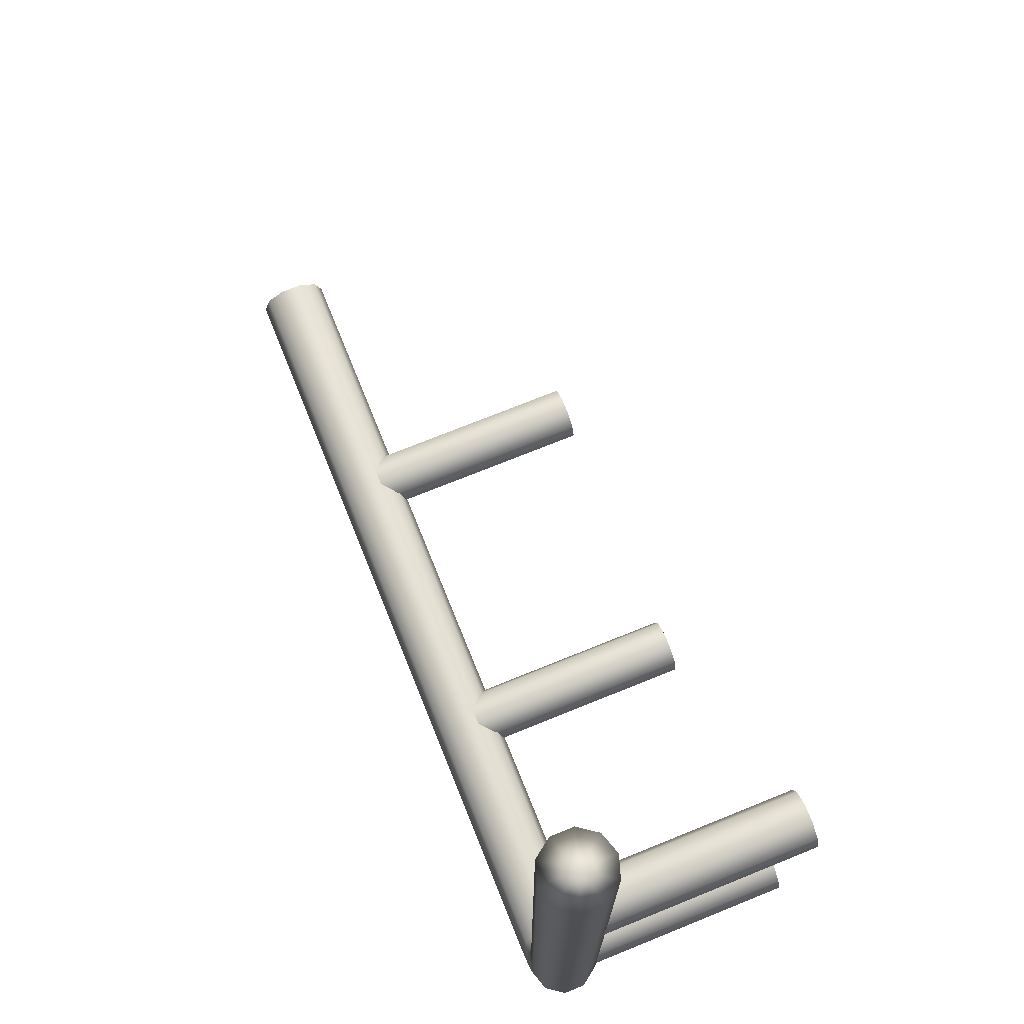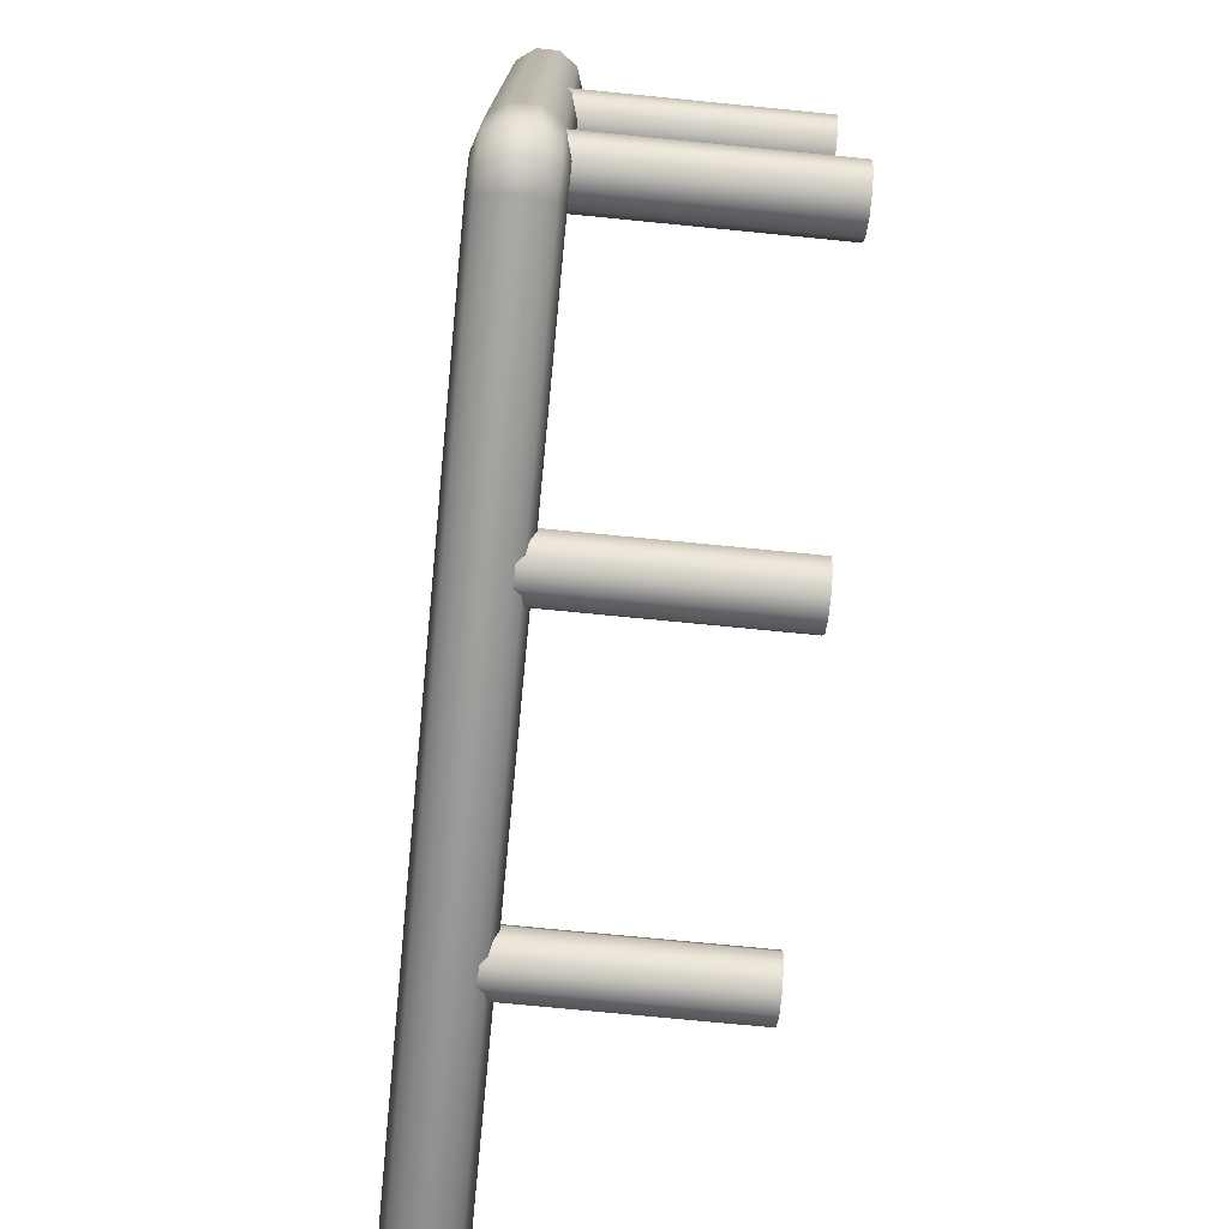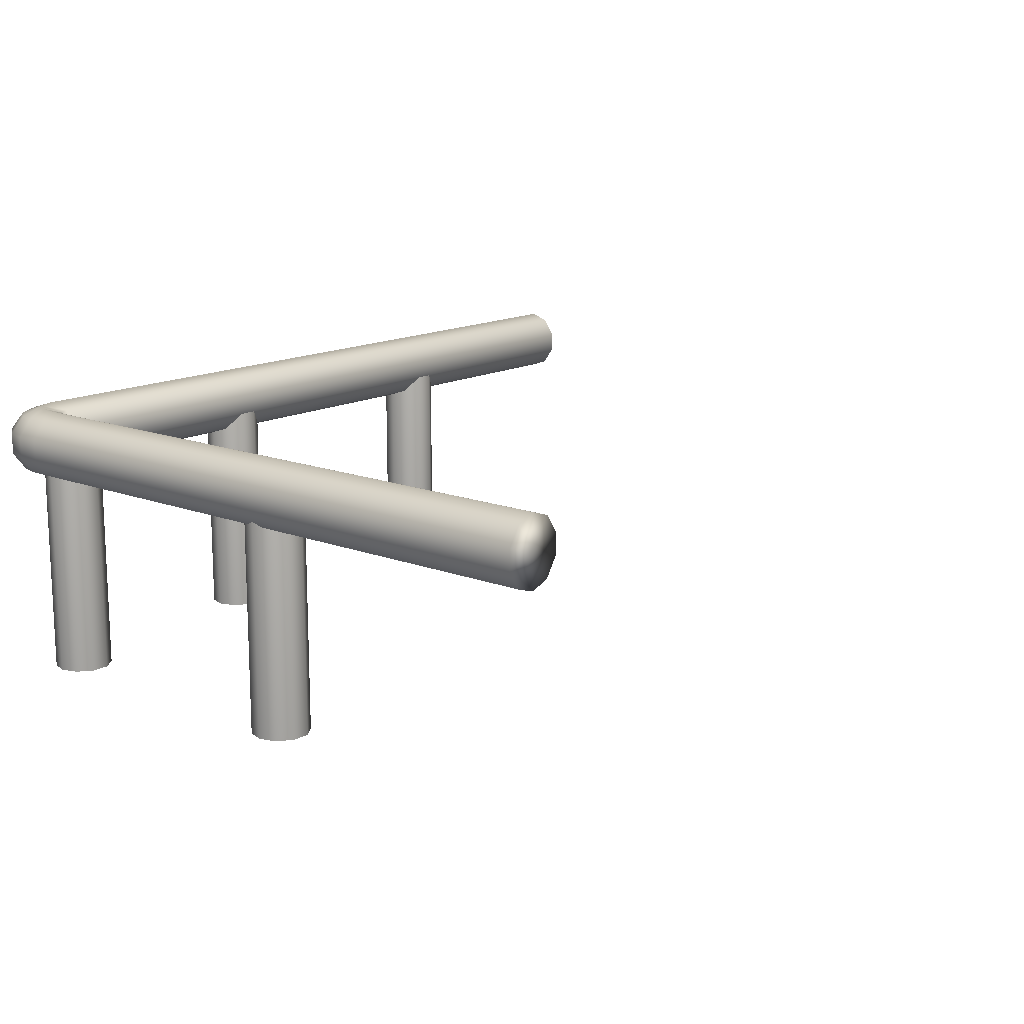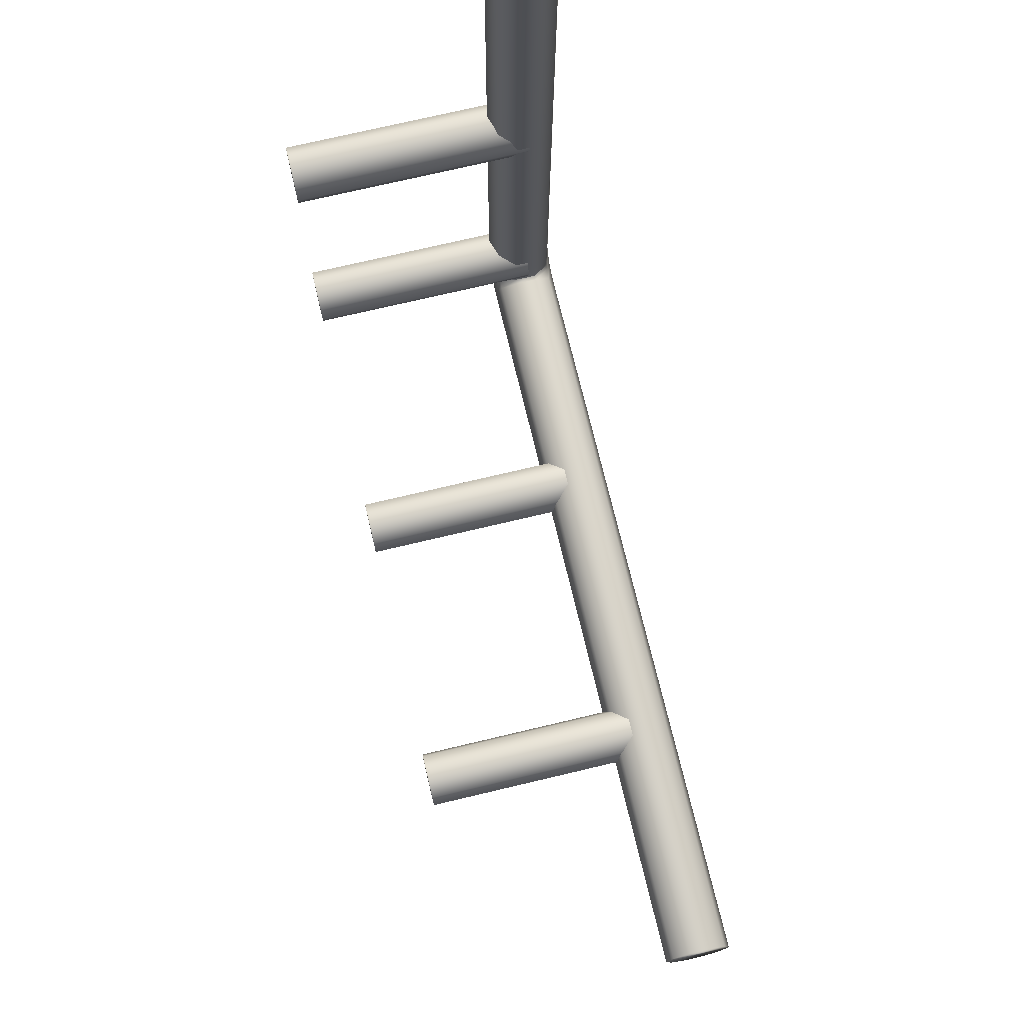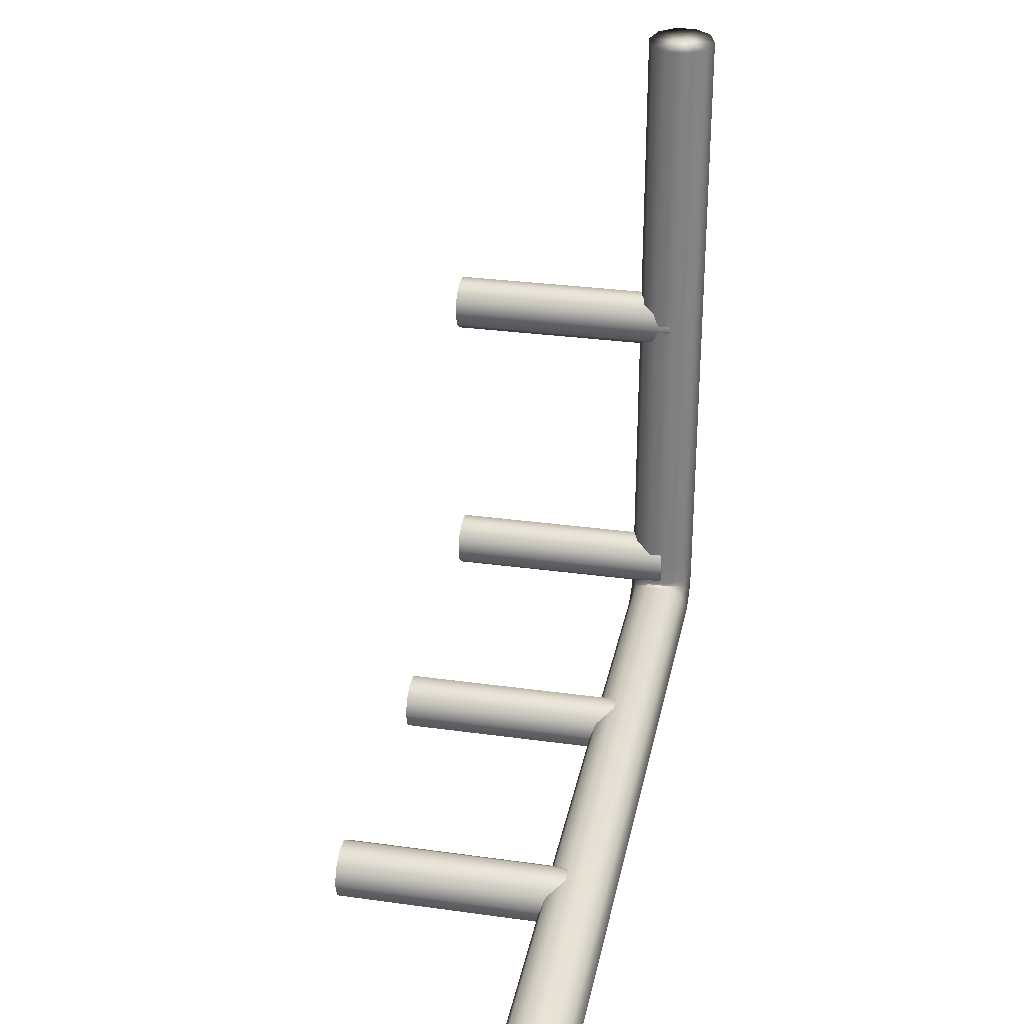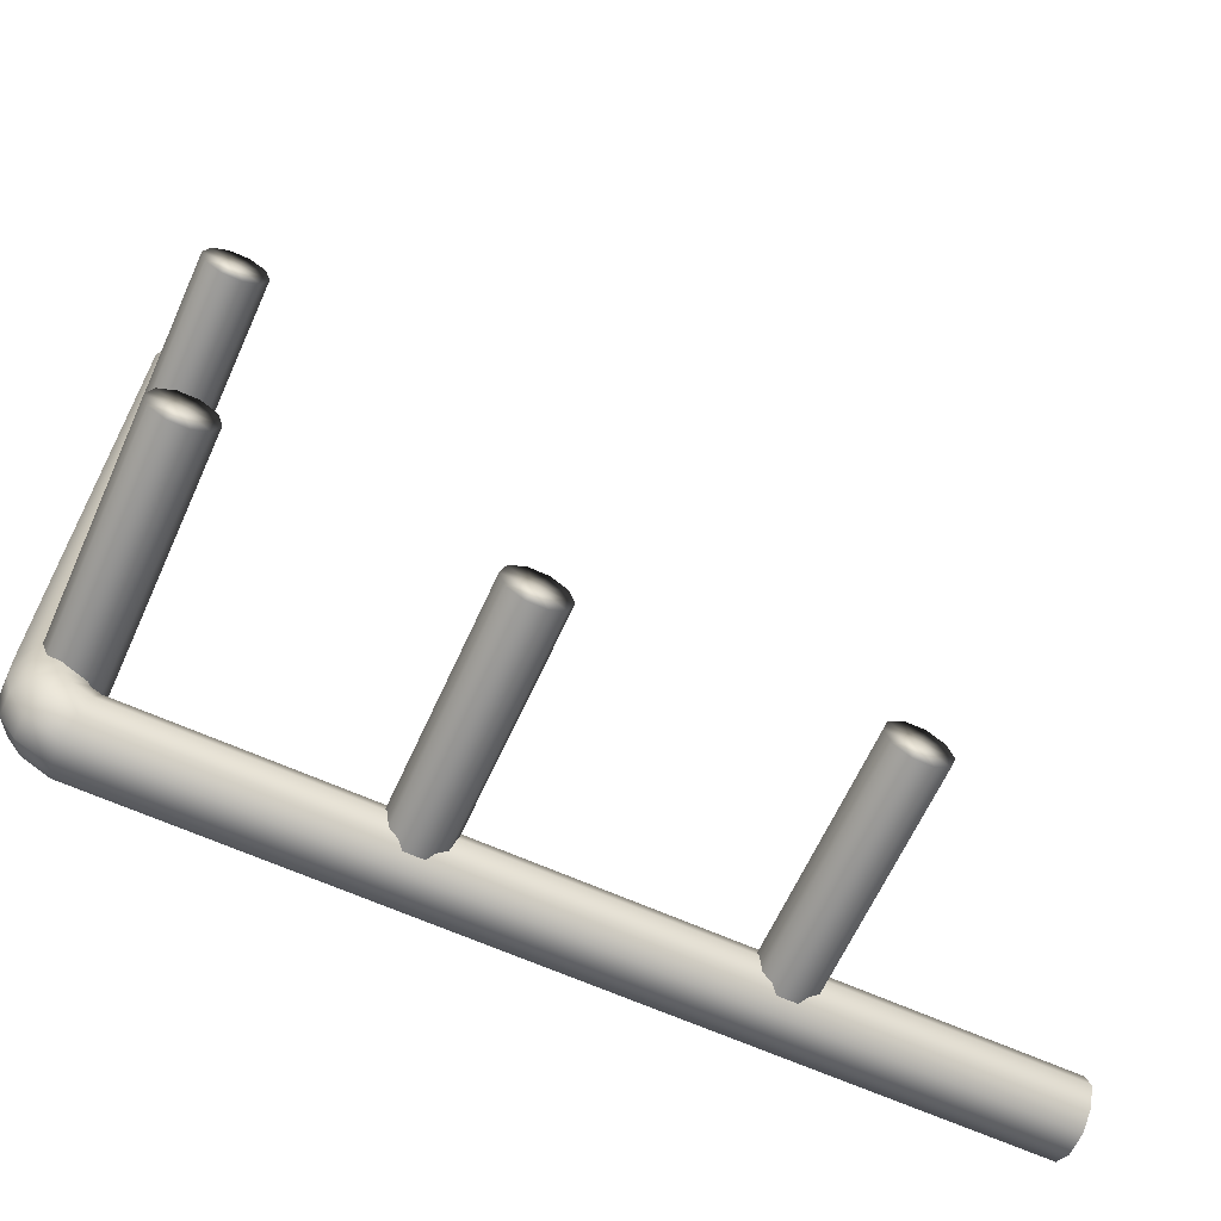
<metadata>
{"format":"obj","ext":"obj","renderer":"f3d","projection":"perspective","resolution":1024,"background":"white","views":[{"elev":73.2,"azim":-112.0,"up":"+Z"},{"elev":-74.5,"azim":-95.6,"up":"+Z"},{"elev":14.5,"azim":-49.4,"up":"+Y"},{"elev":72.6,"azim":76.6,"up":"+Z"},{"elev":30.2,"azim":101.4,"up":"+Z"},{"elev":-64.4,"azim":-24.4,"up":"+Z"}]}
</metadata>
<code>
g Lan_can_2
v -0.298 0.1028 -0.2069
v -0.2937 0.1029 0.2693
v -0.309 0.09789 0.2704
v -0.3133 0.09788 -0.2074
v -0.2978 0.1028 -0.223
v -0.3184 0.08488 0.2711
v -0.3129 0.09788 -0.2249
v -0.2955 0.1028 -0.2324
v -0.3227 0.08489 -0.2078
v -0.3184 0.06881 0.2711
v -0.3094 0.09788 -0.2388
v -0.2898 0.1028 -0.2402
v -0.3223 0.08489 -0.2261
v -0.3227 0.06882 -0.2078
v -0.309 0.05581 0.2704
v -0.3002 0.09788 -0.2514
v -0.2768 0.1028 -0.2473
v -0.3179 0.08489 -0.2428
v -0.3223 0.06883 -0.2261
v -0.3133 0.05583 -0.2074
v -0.2937 0.05084 0.2693
v -0.298 0.05087 -0.2069
v -0.3129 0.05583 -0.2249
v -0.2978 0.05087 -0.223
v -0.281 0.09788 -0.262
v 0.3227 0.1028 -0.2473
v 0.3227 0.09788 -0.262
v -0.3066 0.08489 -0.2584
v -0.3179 0.06883 -0.2428
v -0.3094 0.05583 -0.2388
v -0.2955 0.05087 -0.2324
v -0.2836 0.08489 -0.2711
v 0.3227 0.08489 -0.2711
v -0.3066 0.06883 -0.2584
v -0.3002 0.05583 -0.2514
v -0.2898 0.05087 -0.2402
v -0.2836 0.06883 -0.2711
v 0.3227 0.06883 -0.2711
v -0.281 0.05583 -0.262
v -0.2768 0.05087 -0.2473
v 0.3227 0.05583 -0.262
v 0.3227 0.05087 -0.2473
v -0.2703 -0.1029 0.02837
v -0.2703 0.07894 0.02837
v -0.2744 0.07894 0.01566
v -0.2744 -0.1029 0.01566
v -0.2852 0.07894 0.007796
v -0.2919 0.07894 0.02837
v -0.2986 0.07894 0.007796
v -0.3094 0.07894 0.01566
v -0.2852 -0.1029 0.007796
v -0.2919 -0.1029 0.02837
v -0.2986 -0.1029 0.007796
v -0.3094 -0.1029 0.01566
v -0.3135 0.07894 0.02837
v -0.3135 -0.1029 0.02837
v -0.2744 -0.1029 0.01566
v -0.2703 -0.1029 0.02837
v -0.2744 -0.1029 0.04109
v -0.2703 0.07894 0.02837
v -0.2744 0.07894 0.01566
v -0.2744 0.07894 0.04109
v -0.2852 -0.1029 0.04895
v -0.2852 0.07894 0.04895
v -0.2986 -0.1029 0.04895
v -0.2986 0.07894 0.04895
v -0.3094 -0.1029 0.04109
v -0.3135 -0.1029 0.02837
v -0.3094 0.07894 0.04109
v -0.3135 0.07894 0.02837
v -0.2682 -0.1029 -0.2045
v -0.2682 0.07894 -0.2045
v -0.2723 0.07894 -0.2172
v -0.2723 -0.1029 -0.2172
v -0.2832 0.07894 -0.225
v -0.2898 0.07894 -0.2045
v -0.2965 0.07894 -0.225
v -0.3073 0.07894 -0.2172
v -0.2832 -0.1029 -0.225
v -0.2898 -0.1029 -0.2045
v -0.2965 -0.1029 -0.225
v -0.3073 -0.1029 -0.2172
v -0.3115 0.07894 -0.2045
v -0.3115 -0.1029 -0.2045
v -0.2723 -0.1029 -0.2172
v -0.2682 -0.1029 -0.2045
v -0.2723 -0.1029 -0.1918
v -0.2682 0.07894 -0.2045
v -0.2723 0.07894 -0.2172
v -0.2723 0.07894 -0.1918
v -0.2832 -0.1029 -0.1839
v -0.2832 0.07894 -0.1839
v -0.2965 -0.1029 -0.1839
v -0.2965 0.07894 -0.1839
v -0.3073 -0.1029 -0.1918
v -0.3115 -0.1029 -0.2045
v -0.3073 0.07894 -0.1918
v -0.3115 0.07894 -0.2045
v -0.06671 -0.1029 -0.2446
v -0.06671 0.07894 -0.2446
v -0.07084 0.07894 -0.2573
v -0.07084 -0.1029 -0.2573
v -0.08165 0.07894 -0.2651
v -0.08834 0.07894 -0.2446
v -0.09503 0.07894 -0.2651
v -0.1058 0.07894 -0.2573
v -0.08165 -0.1029 -0.2651
v -0.08834 -0.1029 -0.2446
v -0.09503 -0.1029 -0.2651
v -0.1058 -0.1029 -0.2573
v -0.11 0.07894 -0.2446
v -0.11 -0.1029 -0.2446
v -0.07084 -0.1029 -0.2573
v -0.06671 -0.1029 -0.2446
v -0.07084 -0.1029 -0.2319
v -0.06671 0.07894 -0.2446
v -0.07084 0.07894 -0.2573
v -0.07084 0.07894 -0.2319
v -0.08165 -0.1029 -0.224
v -0.08165 0.07894 -0.224
v -0.09503 -0.1029 -0.224
v -0.09503 0.07894 -0.224
v -0.1058 -0.1029 -0.2319
v -0.11 -0.1029 -0.2446
v -0.1058 0.07894 -0.2319
v -0.11 0.07894 -0.2446
v 0.1558 -0.1029 -0.2446
v 0.1558 0.07894 -0.2446
v 0.1516 0.07894 -0.2573
v 0.1516 -0.1029 -0.2573
v 0.1408 0.07894 -0.2651
v 0.1341 0.07894 -0.2446
v 0.1274 0.07894 -0.2651
v 0.1166 0.07894 -0.2573
v 0.1408 -0.1029 -0.2651
v 0.1341 -0.1029 -0.2446
v 0.1274 -0.1029 -0.2651
v 0.1166 -0.1029 -0.2573
v 0.1125 0.07894 -0.2446
v 0.1125 -0.1029 -0.2446
v 0.1516 -0.1029 -0.2573
v 0.1558 -0.1029 -0.2446
v 0.1516 -0.1029 -0.2319
v 0.1558 0.07894 -0.2446
v 0.1516 0.07894 -0.2573
v 0.1516 0.07894 -0.2319
v 0.1408 -0.1029 -0.224
v 0.1408 0.07894 -0.224
v 0.1274 -0.1029 -0.224
v 0.1274 0.07894 -0.224
v 0.1166 -0.1029 -0.2319
v 0.1125 -0.1029 -0.2446
v 0.1166 0.07894 -0.2319
v 0.1125 0.07894 -0.2446
v -0.2937 0.1029 0.2693
v -0.2938 0.07685 0.2693
v -0.309 0.09789 0.2704
v -0.3184 0.08488 0.2711
v -0.3184 0.06881 0.2711
v -0.309 0.05581 0.2704
v -0.2937 0.05084 0.2693
v -0.2785 0.0558 0.2682
v -0.298 0.05087 -0.2069
v -0.2827 0.05583 -0.2063
v -0.2978 0.05087 -0.223
v -0.2691 0.0688 0.2675
v -0.2826 0.05583 -0.2212
v -0.2955 0.05087 -0.2324
v -0.2733 0.06883 -0.206
v -0.2691 0.08489 0.2675
v -0.2785 0.09791 0.2682
v -0.2816 0.05583 -0.226
v -0.2898 0.05087 -0.2402
v -0.2732 0.06883 -0.22
v -0.2733 0.08489 -0.206
v -0.2827 0.09788 -0.2063
v -0.298 0.1028 -0.2069
v -0.2795 0.05583 -0.229
v -0.2768 0.05087 -0.2473
v -0.2731 0.06883 -0.222
v -0.2732 0.08489 -0.22
v -0.2826 0.09788 -0.2212
v -0.2978 0.1028 -0.223
v -0.2726 0.05583 -0.2326
v 0.3227 0.05087 -0.2473
v -0.2731 0.06883 -0.222
v -0.2731 0.08489 -0.222
v -0.2816 0.09788 -0.226
v -0.2955 0.1028 -0.2324
v 0.3227 0.05583 -0.2326
v 0.3227 0.05583 -0.262
v 0.3227 0.06883 -0.2711
v -0.27 0.06883 -0.2236
v -0.2731 0.08489 -0.222
v -0.2795 0.09788 -0.229
v -0.2898 0.1028 -0.2402
v 0.3227 0.06883 -0.2236
v 0.3227 0.08489 -0.2711
v -0.27 0.08489 -0.2236
v -0.2726 0.09788 -0.2326
v -0.2768 0.1028 -0.2473
v 0.3227 0.08489 -0.2236
v 0.3227 0.09788 -0.2326
v 0.3227 0.1028 -0.2473
v 0.3227 0.09788 -0.262
g Lan_can_2_0
f 3 2 1
f 4 3 1
f 4 1 5
f 6 3 4
f 7 4 5
f 7 5 8
f 9 6 4
f 9 4 7
f 10 6 9
f 11 7 8
f 11 8 12
f 13 9 7
f 13 7 11
f 14 10 9
f 14 9 13
f 15 10 14
f 16 11 12
f 16 12 17
f 18 13 11
f 18 11 16
f 19 14 13
f 19 13 18
f 20 15 14
f 20 14 19
f 21 15 20
f 22 21 20
f 22 20 23
f 23 20 19
f 24 22 23
f 25 16 17
f 17 26 25
f 26 27 25
f 28 18 16
f 28 16 25
f 29 19 18
f 23 19 29
f 29 18 28
f 24 23 30
f 30 23 29
f 31 24 30
f 25 27 32
f 32 28 25
f 27 33 32
f 34 29 28
f 30 29 34
f 34 28 32
f 31 30 35
f 35 30 34
f 36 31 35
f 32 33 37
f 37 34 32
f 35 34 37
f 33 38 37
f 36 35 39
f 39 35 37
f 37 38 39
f 40 36 39
f 38 41 39
f 39 41 40
f 41 42 40
f 45 44 43
f 46 45 43
f 47 45 46
f 47 48 45
f 49 48 47
f 50 48 49
f 51 47 46
f 49 47 51
f 46 52 51
f 51 52 53
f 53 49 51
f 50 49 53
f 53 52 54
f 54 50 53
f 55 50 54
f 55 48 50
f 56 55 54
f 54 52 56
f 58 52 57
f 59 52 58
f 58 60 59
f 61 48 60
f 60 62 59
f 60 48 62
f 59 62 63
f 63 52 59
f 62 64 63
f 62 48 64
f 65 52 63
f 63 64 65
f 64 48 66
f 64 66 65
f 67 52 65
f 65 66 67
f 68 52 67
f 66 48 69
f 66 69 67
f 67 69 68
f 69 48 70
f 69 70 68
f 73 72 71
f 74 73 71
f 75 73 74
f 75 76 73
f 77 76 75
f 78 76 77
f 79 75 74
f 77 75 79
f 74 80 79
f 79 80 81
f 81 77 79
f 78 77 81
f 81 80 82
f 82 78 81
f 83 78 82
f 83 76 78
f 84 83 82
f 82 80 84
f 86 80 85
f 87 80 86
f 86 88 87
f 89 76 88
f 88 90 87
f 88 76 90
f 87 90 91
f 91 80 87
f 90 92 91
f 90 76 92
f 93 80 91
f 91 92 93
f 92 76 94
f 92 94 93
f 95 80 93
f 93 94 95
f 96 80 95
f 94 76 97
f 94 97 95
f 95 97 96
f 97 76 98
f 97 98 96
f 101 100 99
f 102 101 99
f 103 101 102
f 103 104 101
f 105 104 103
f 106 104 105
f 107 103 102
f 105 103 107
f 102 108 107
f 107 108 109
f 109 105 107
f 106 105 109
f 109 108 110
f 110 106 109
f 111 106 110
f 111 104 106
f 112 111 110
f 110 108 112
f 114 108 113
f 115 108 114
f 114 116 115
f 117 104 116
f 116 118 115
f 116 104 118
f 115 118 119
f 119 108 115
f 118 120 119
f 118 104 120
f 121 108 119
f 119 120 121
f 120 104 122
f 120 122 121
f 123 108 121
f 121 122 123
f 124 108 123
f 122 104 125
f 122 125 123
f 123 125 124
f 125 104 126
f 125 126 124
f 129 128 127
f 130 129 127
f 131 129 130
f 131 132 129
f 133 132 131
f 134 132 133
f 135 131 130
f 133 131 135
f 130 136 135
f 135 136 137
f 137 133 135
f 134 133 137
f 137 136 138
f 138 134 137
f 139 134 138
f 139 132 134
f 140 139 138
f 138 136 140
f 142 136 141
f 143 136 142
f 142 144 143
f 145 132 144
f 144 146 143
f 144 132 146
f 143 146 147
f 147 136 143
f 146 148 147
f 146 132 148
f 149 136 147
f 147 148 149
f 148 132 150
f 148 150 149
f 151 136 149
f 149 150 151
f 152 136 151
f 150 132 153
f 150 153 151
f 151 153 152
f 153 132 154
f 153 154 152
f 157 156 155
f 158 156 157
f 159 156 158
f 160 156 159
f 161 156 160
f 162 156 161
f 162 161 163
f 164 162 163
f 164 163 165
f 166 156 162
f 166 162 164
f 167 164 165
f 167 165 168
f 169 166 164
f 169 164 167
f 170 156 166
f 170 166 169
f 155 156 171
f 171 156 170
f 172 167 168
f 172 168 173
f 174 169 167
f 174 167 172
f 175 170 169
f 171 170 175
f 175 169 174
f 155 171 176
f 176 171 175
f 177 155 176
f 178 172 173
f 178 173 179
f 180 174 172
f 180 172 178
f 181 175 174
f 176 175 181
f 181 174 180
f 177 176 182
f 182 176 181
f 183 177 182
f 184 178 179
f 179 185 184
f 186 180 178
f 186 178 184
f 187 181 180
f 182 181 187
f 187 180 186
f 183 182 188
f 188 182 187
f 189 183 188
f 185 190 184
f 190 185 191
f 191 192 190
f 193 186 184
f 184 190 193
f 194 187 186
f 188 187 194
f 194 186 193
f 189 188 195
f 195 188 194
f 196 189 195
f 192 197 190
f 190 197 193
f 192 198 197
f 199 194 193
f 195 194 199
f 193 197 199
f 196 195 200
f 200 195 199
f 201 196 200
f 197 202 199
f 198 202 197
f 199 202 200
f 200 203 201
f 202 203 200
f 198 203 202
f 203 204 201
f 198 205 203
f 205 204 203

</code>
